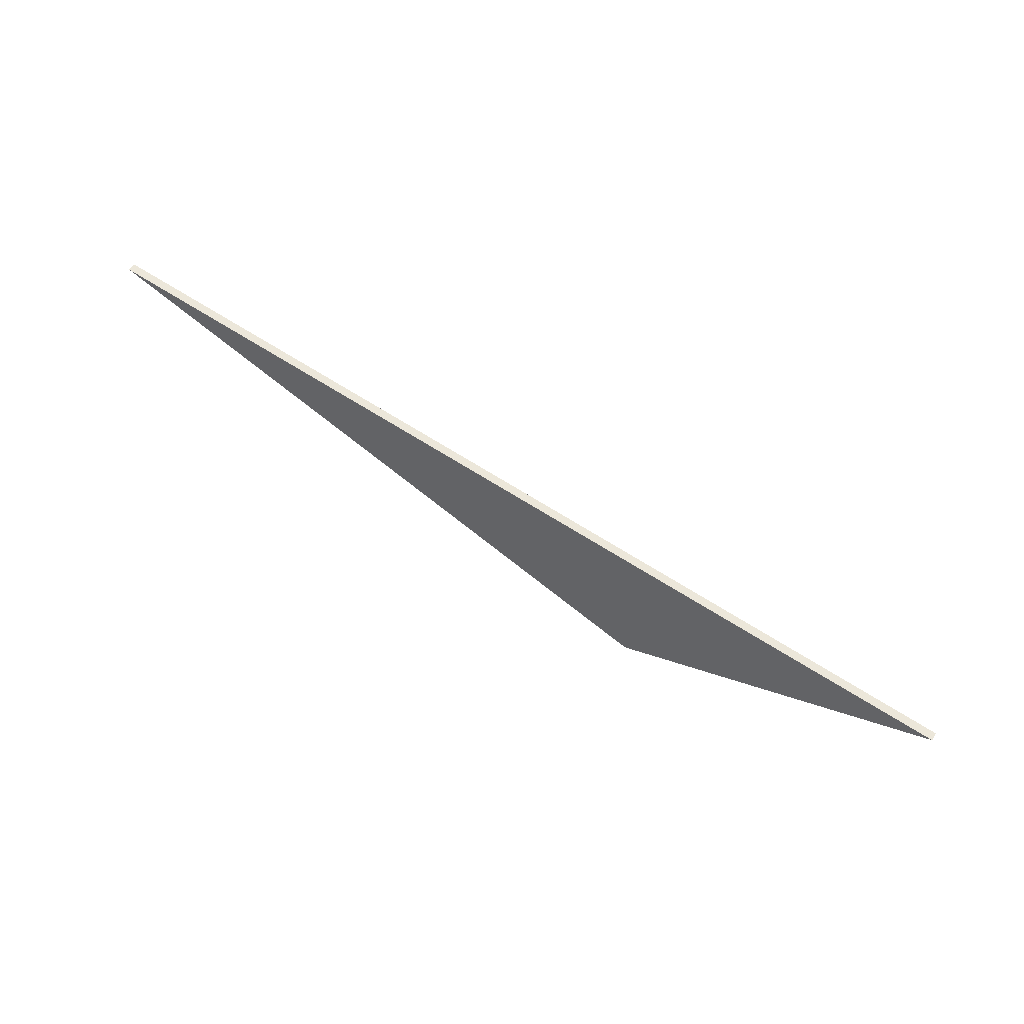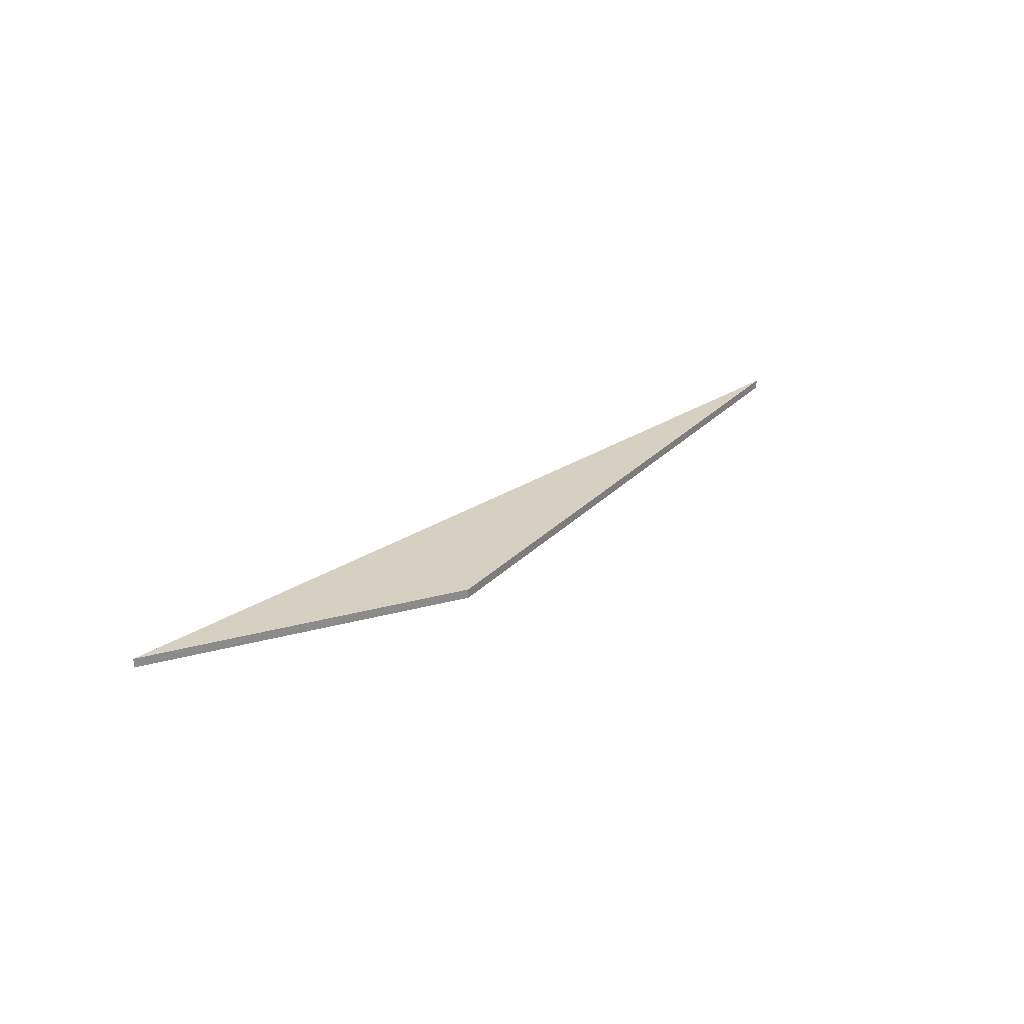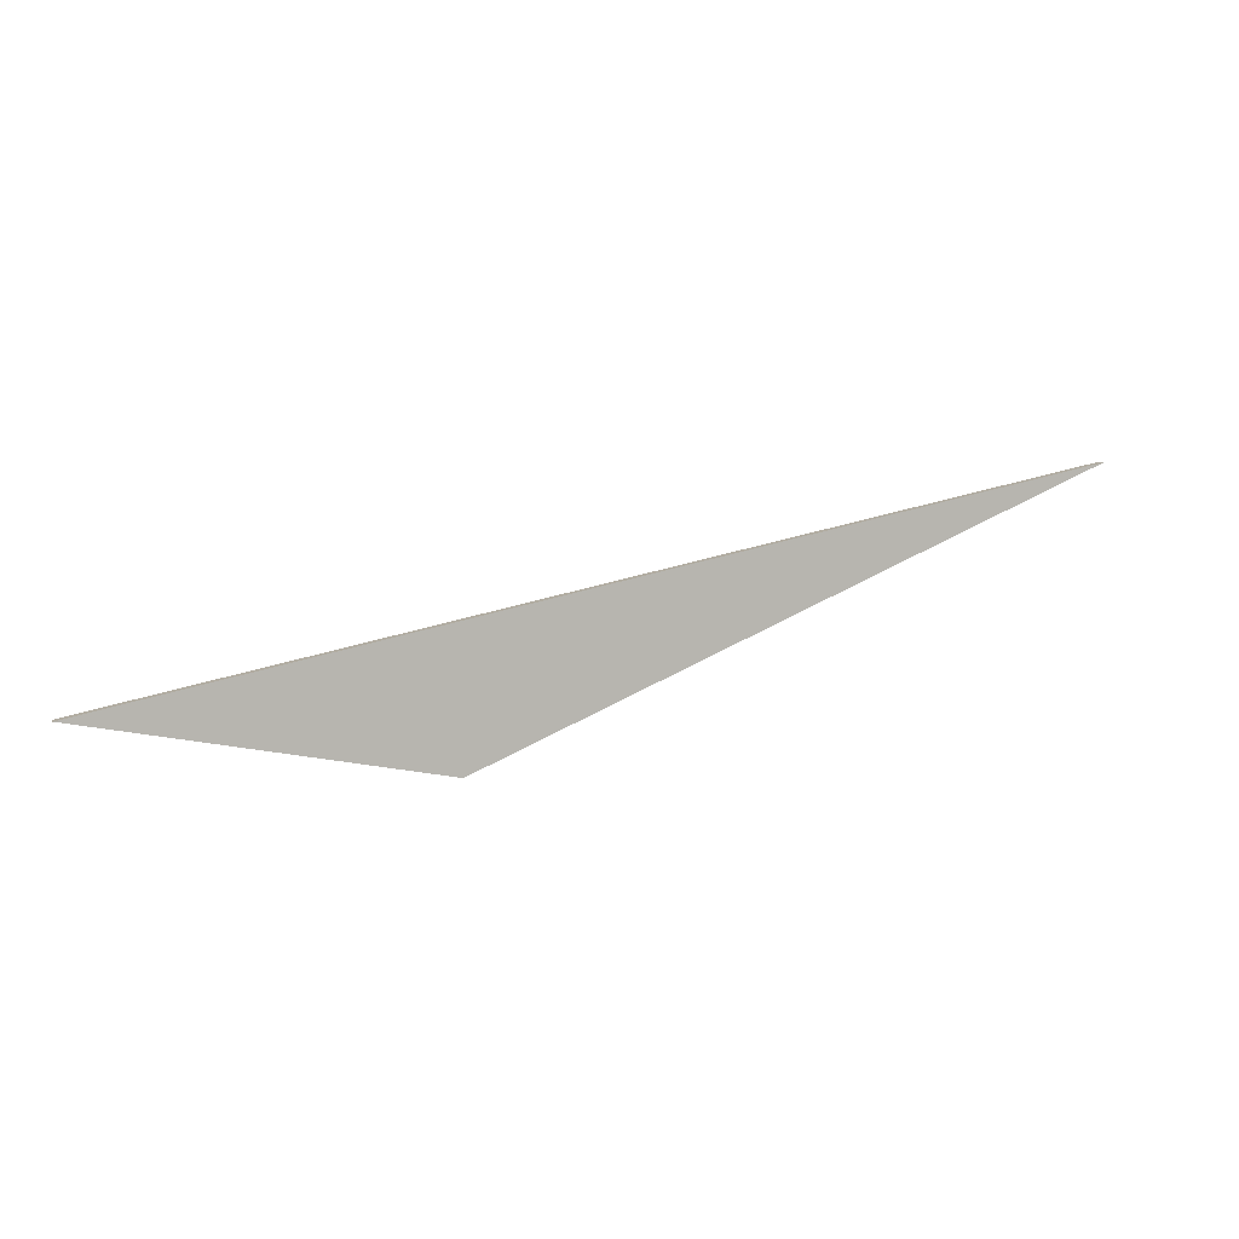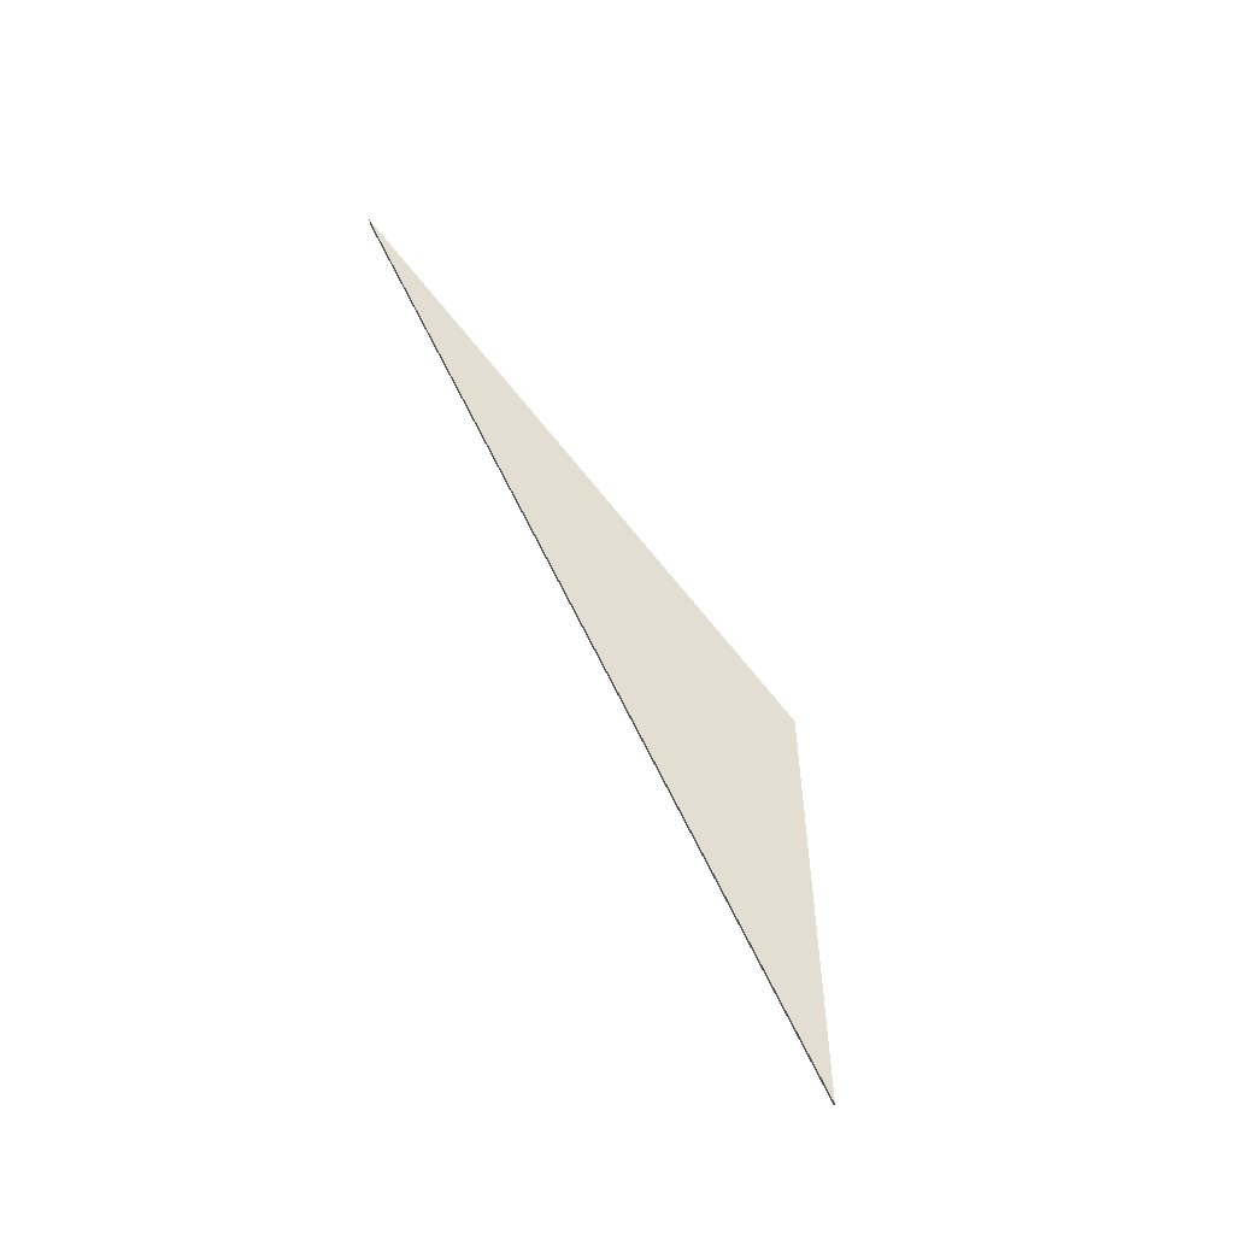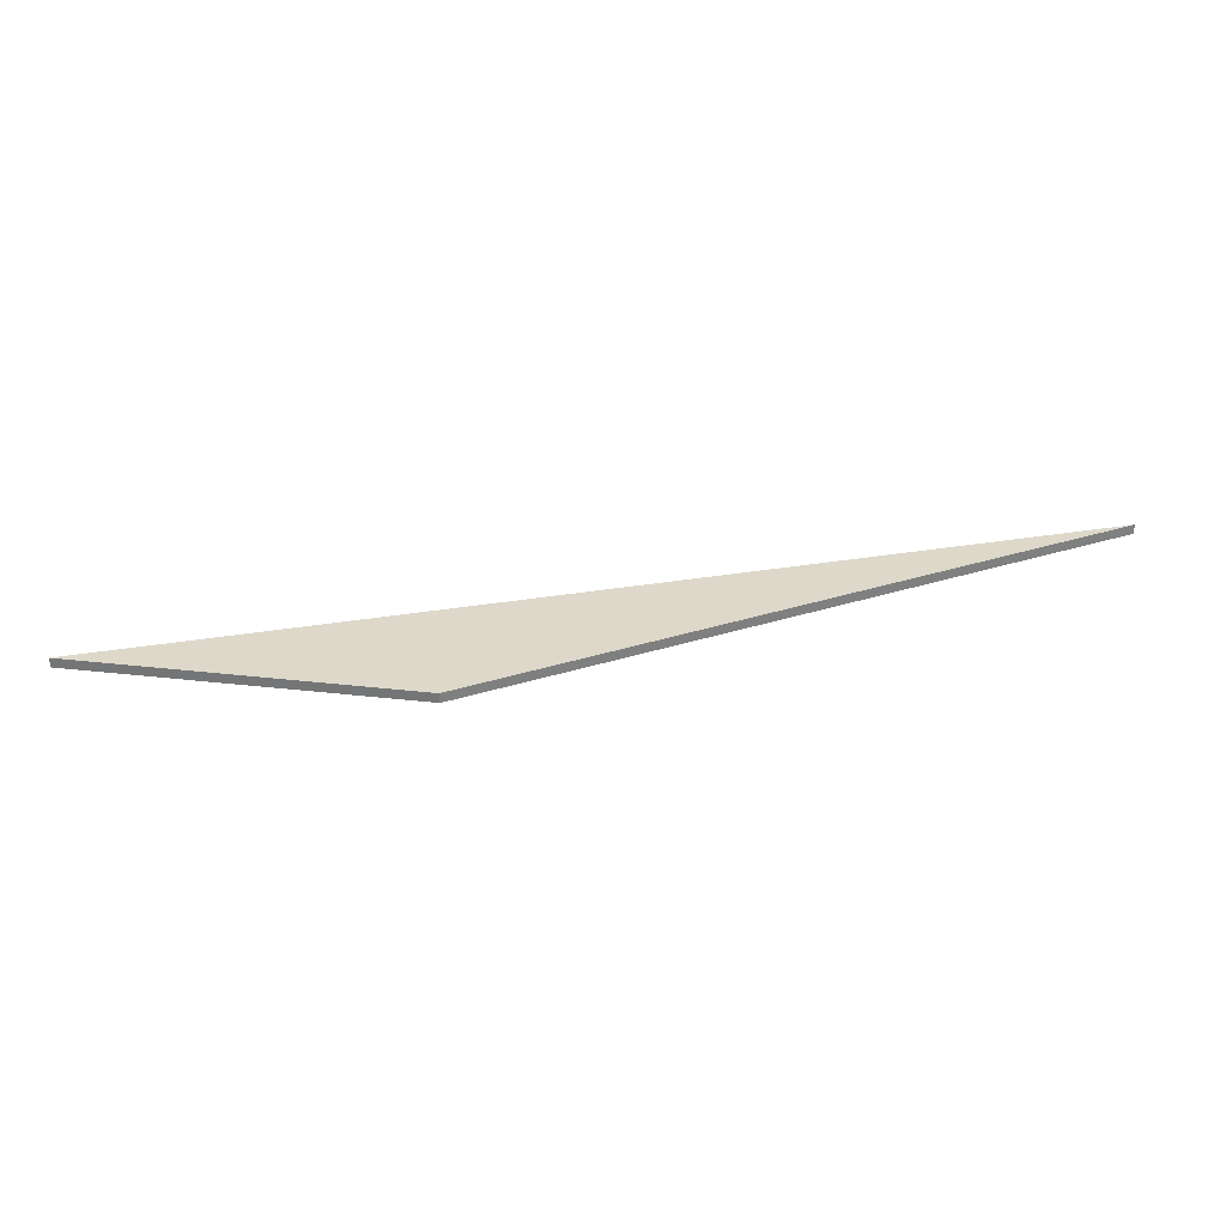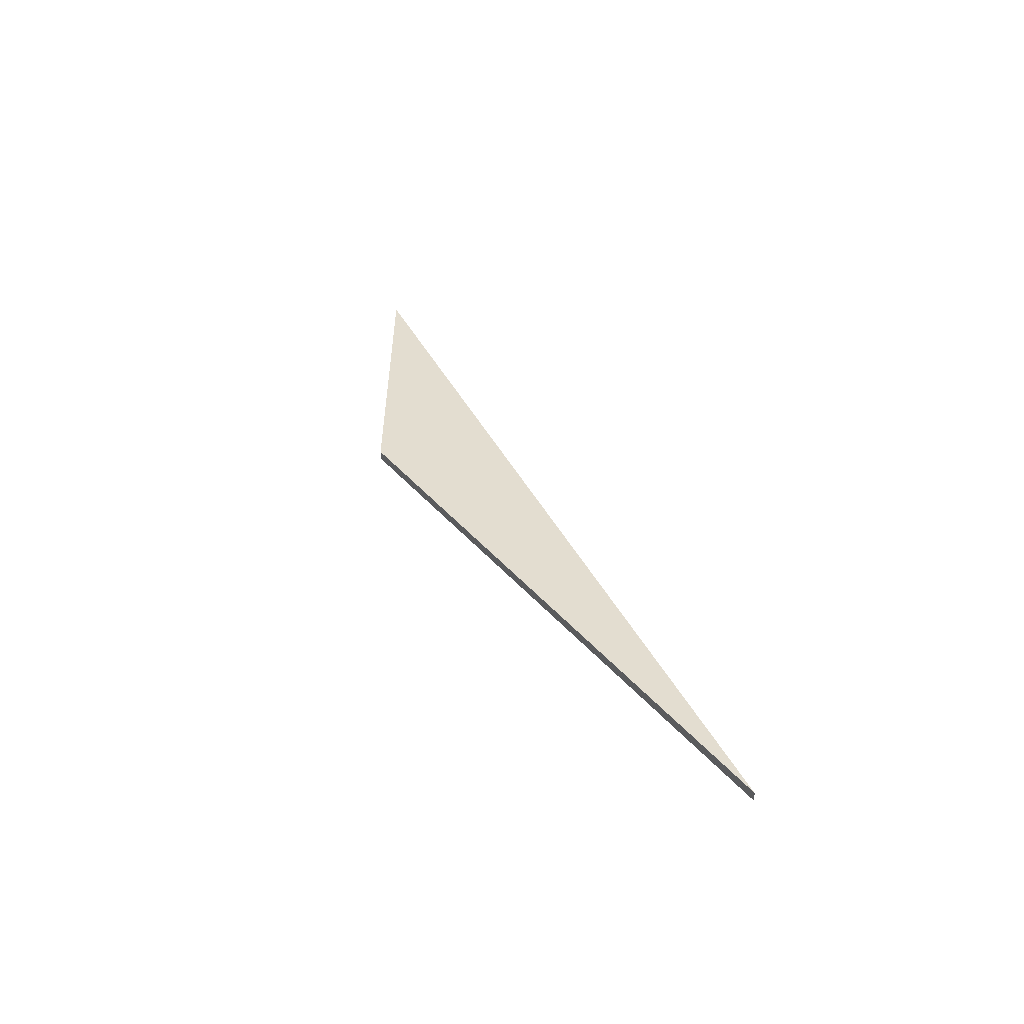
<metadata>
{"format":"obj","ext":"obj","renderer":"f3d","projection":"perspective","resolution":1024,"background":"white","views":[{"elev":46.6,"azim":-149.4,"up":"+Y"},{"elev":26.5,"azim":-34.5,"up":"+Z"},{"elev":6.4,"azim":-20.5,"up":"+Y"},{"elev":68.0,"azim":-105.1,"up":"+Z"},{"elev":-58.6,"azim":1.4,"up":"+Y"},{"elev":35.6,"azim":78.7,"up":"+Z"}]}
</metadata>
<code>
o crane068
v 0.3512 0.7312 0.005
v 1 1 0.005
v 0 0.8011 0.005
v 0.3512 0.7312 -0.005
v 1 1 -0.005
v 0 0.8011 -0.005
f 1 2 3
f 1 4 5
f 1 5 2
f 2 5 6
f 2 6 3
f 3 6 4
f 3 4 1
f 6 5 4

</code>
